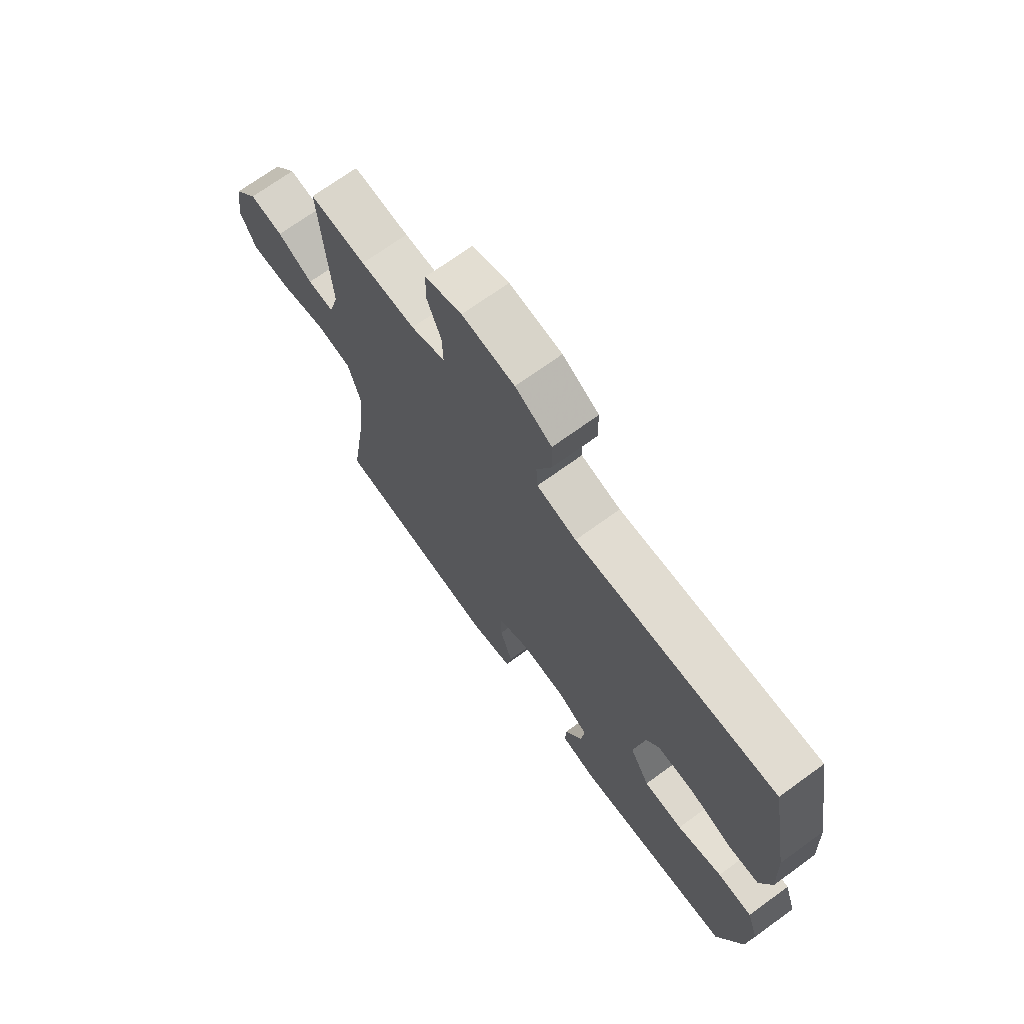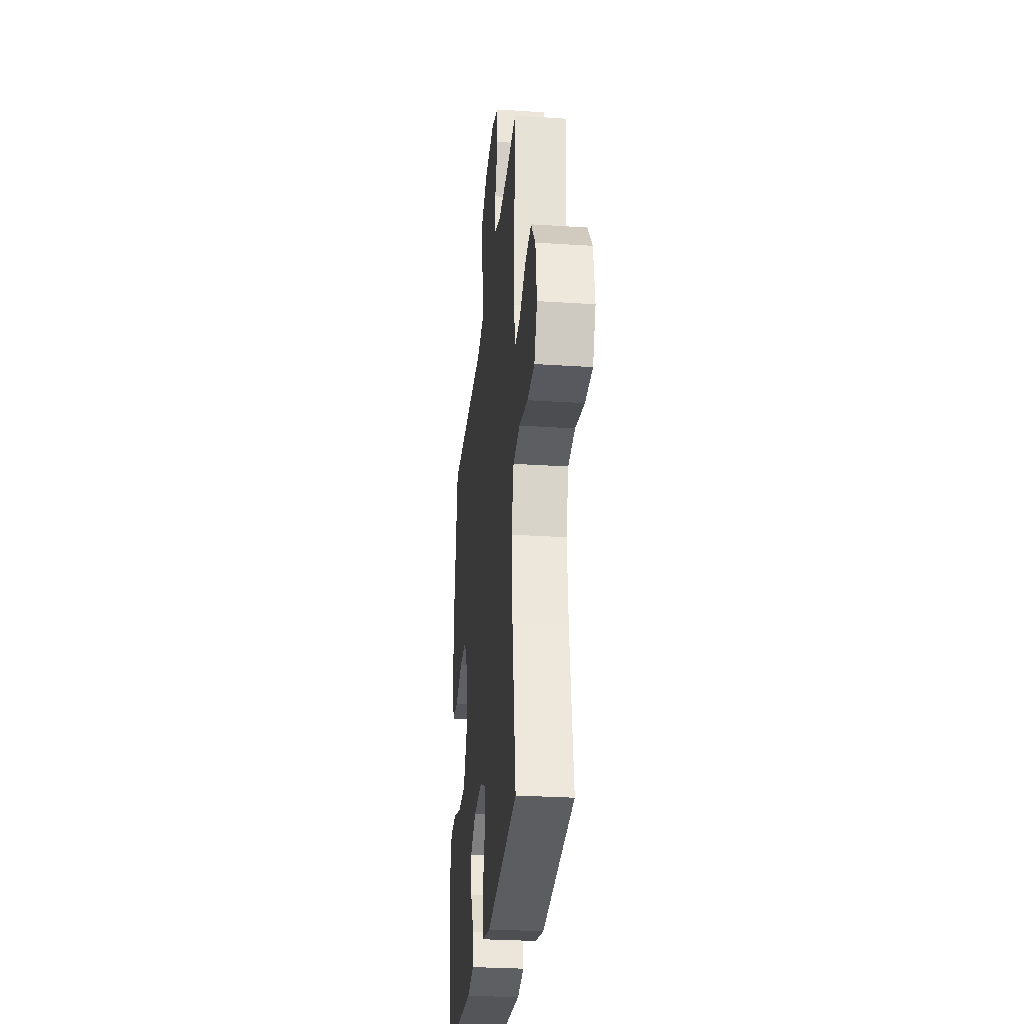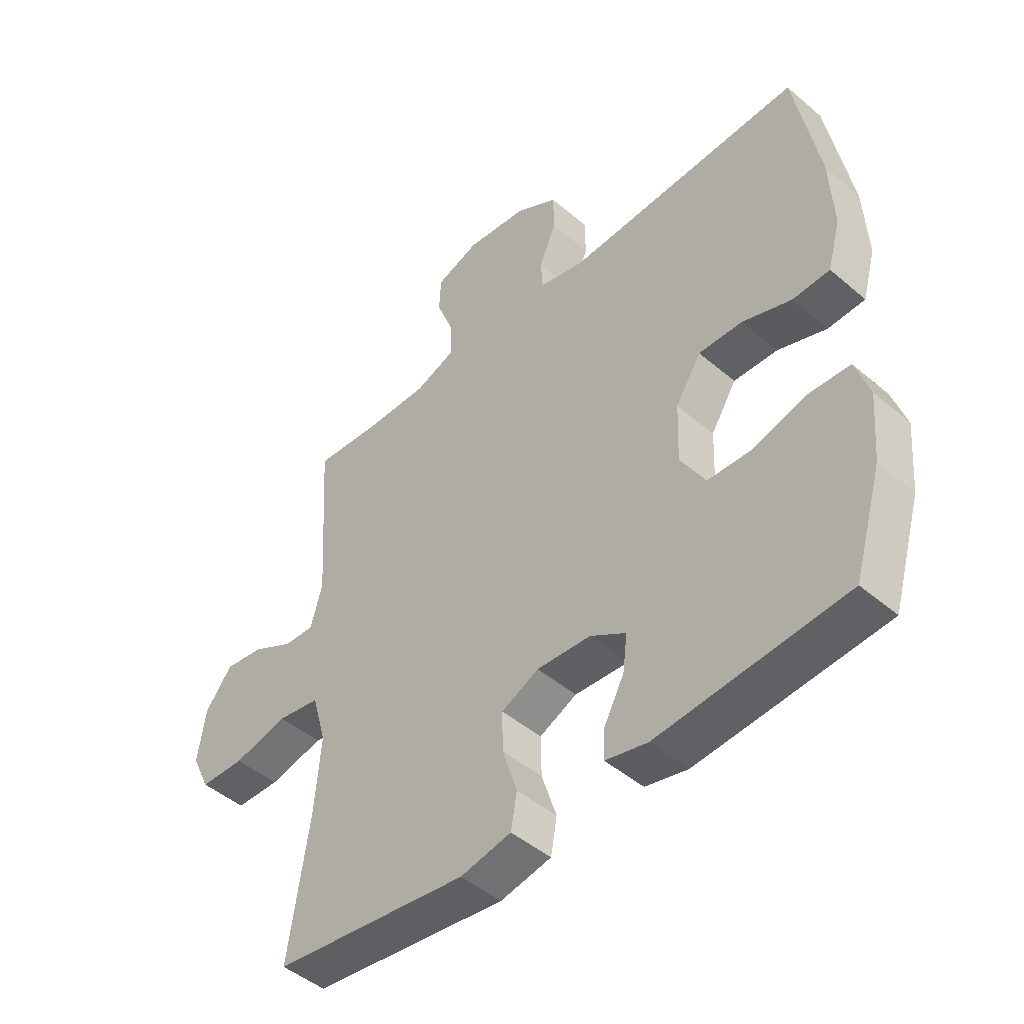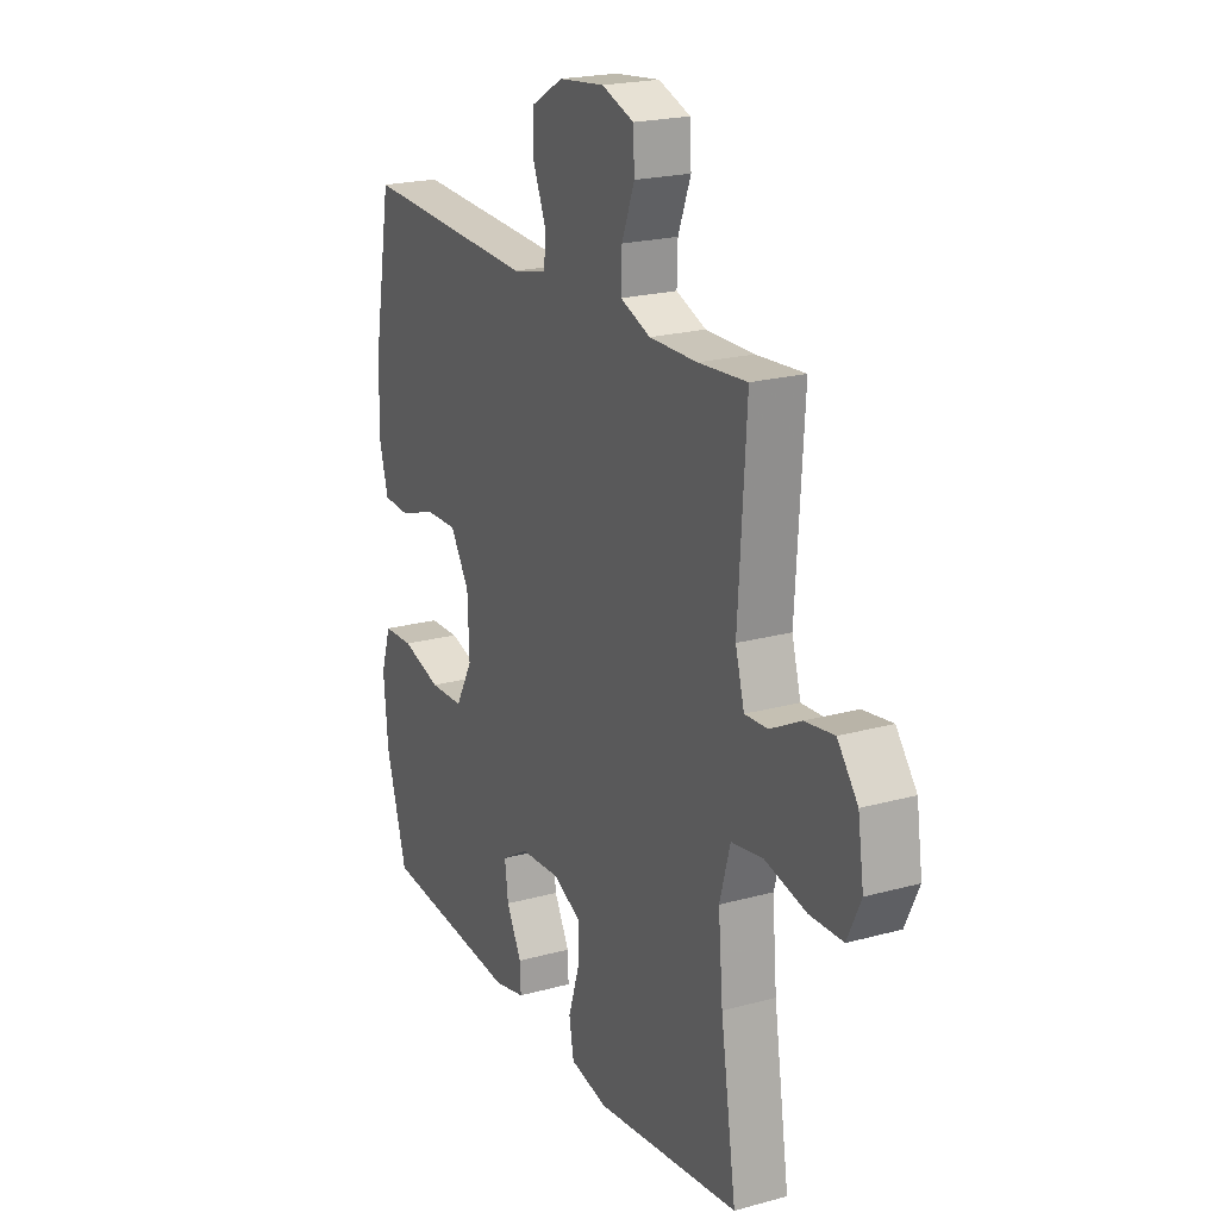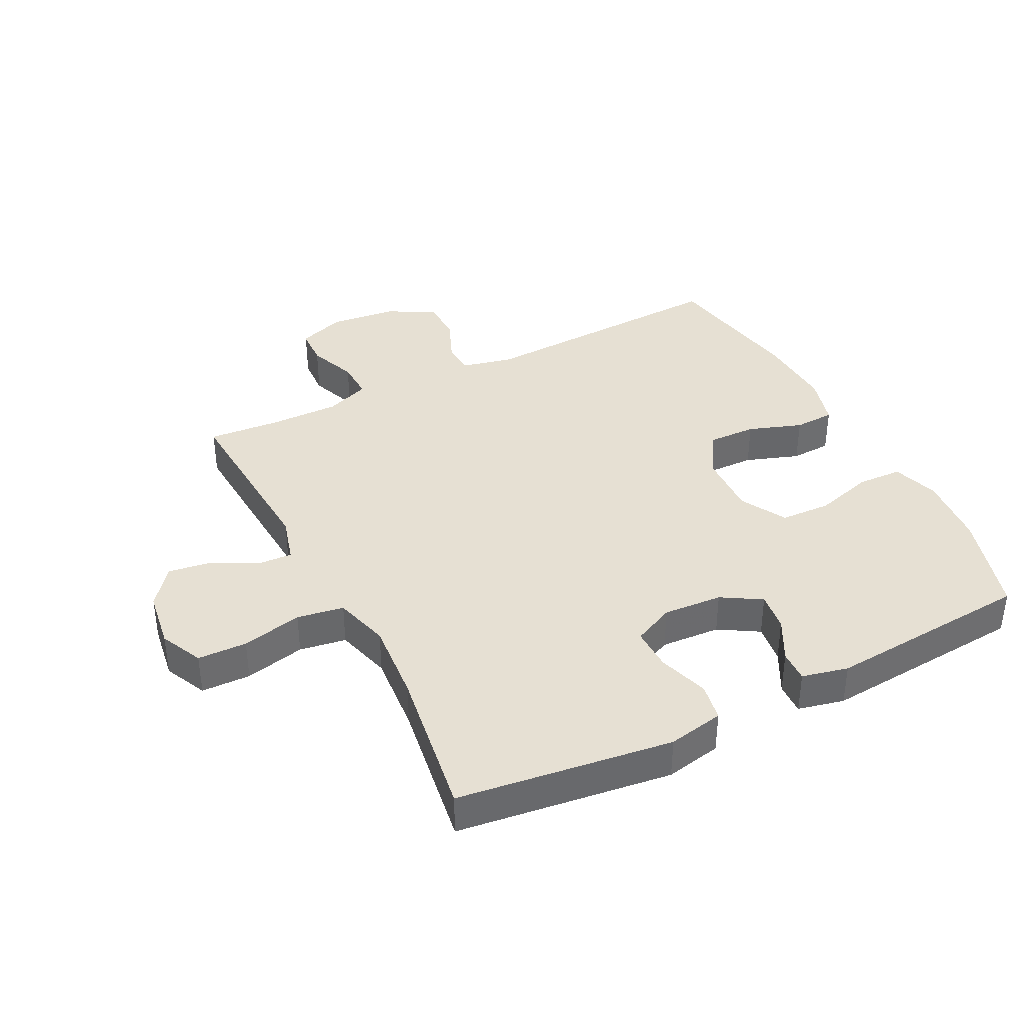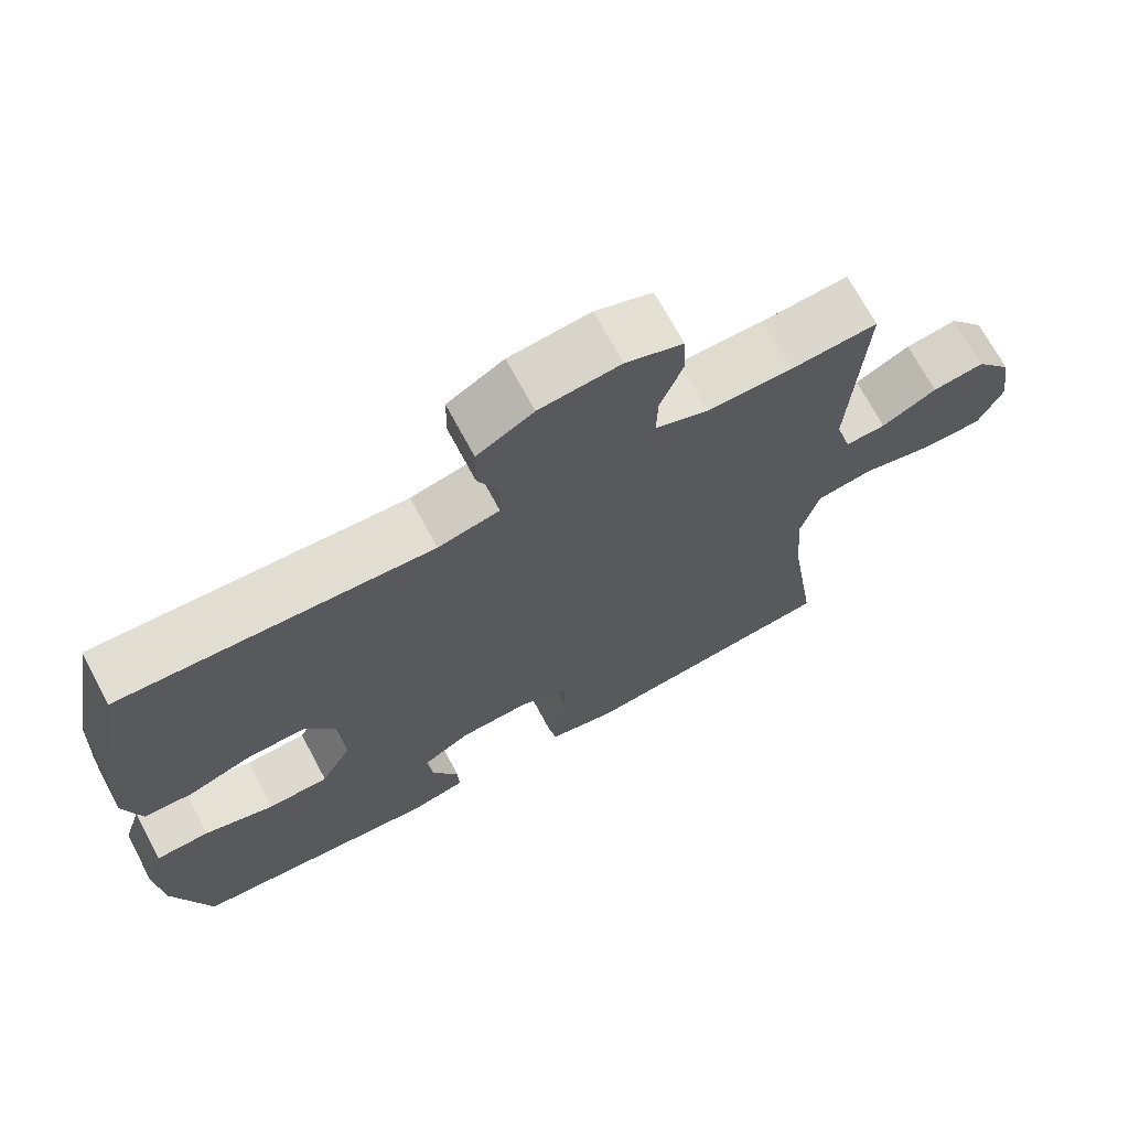
<metadata>
{"format":"obj","ext":"obj","renderer":"f3d","projection":"perspective","resolution":1024,"background":"white","views":[{"elev":70.7,"azim":-126.0,"up":"+Z"},{"elev":-28.9,"azim":84.4,"up":"+Z"},{"elev":-46.6,"azim":-134.1,"up":"+Z"},{"elev":21.2,"azim":63.9,"up":"+Z"},{"elev":38.3,"azim":153.1,"up":"+Y"},{"elev":69.9,"azim":-28.1,"up":"+Z"}]}
</metadata>
<code>
v -0.5 0.07 -0.5
v -0.55 0.07 -0.332
v -0.56 0.07 -0.216
v -0.536 0.07 -0.142
v -0.464 0.07 -0.139
v -0.37 0.07 -0.166
v -0.289 0.07 -0.163
v -0.248 0.07 -0.089
v -0.252 0.07 0.014
v -0.297 0.07 0.085
v -0.374 0.07 0.083
v -0.46 0.07 0.053
v -0.525 0.07 0.056
v -0.548 0.07 0.138
v -0.542 0.07 0.264
v -0.5 0.07 0.5
v -0.085 0.07 0.481
v -0.003 0.07 0.5
v 0 0.07 0.553
v -0.03 0.07 0.625
v -0.029 0.07 0.693
v 0.046 0.07 0.736
v 0.154 0.07 0.748
v 0.23 0.07 0.721
v 0.233 0.07 0.658
v 0.203 0.07 0.58
v 0.201 0.07 0.517
v 0.272 0.07 0.49
v 0.385 0.07 0.491
v 0.5 0.07 0.5
v 0.481 0.07 0.202
v 0.502 0.07 0.127
v 0.556 0.07 0.13
v 0.629 0.07 0.168
v 0.698 0.07 0.178
v 0.746 0.07 0.117
v 0.76 0.07 0.023
v 0.728 0.07 -0.045
v 0.649 0.07 -0.047
v 0.552 0.07 -0.025
v 0.477 0.07 -0.037
v 0.452 0.07 -0.126
v 0.463 0.07 -0.256
v 0.5 0.07 -0.5
v 0.156 0.07 -0.544
v 0.066 0.07 -0.526
v 0.055 0.07 -0.465
v 0.081 0.07 -0.384
v 0.082 0.07 -0.315
v 0.016 0.07 -0.284
v -0.079 0.07 -0.29
v -0.142 0.07 -0.328
v -0.134 0.07 -0.391
v -0.098 0.07 -0.459
v -0.096 0.07 -0.51
v -0.17 0.07 -0.527
v -0.5 0 -0.5
v -0.55 0 -0.332
v -0.56 0 -0.216
v -0.536 0 -0.142
v -0.464 0 -0.139
v -0.37 0 -0.166
v -0.289 0 -0.163
v -0.248 0 -0.089
v -0.252 0 0.014
v -0.297 0 0.085
v -0.374 0 0.083
v -0.46 0 0.053
v -0.525 0 0.056
v -0.548 0 0.138
v -0.542 0 0.264
v -0.5 0 0.5
v -0.085 0 0.481
v -0.003 0 0.5
v 0 0 0.553
v -0.03 0 0.625
v -0.029 0 0.693
v 0.046 0 0.736
v 0.154 0 0.748
v 0.23 0 0.721
v 0.233 0 0.658
v 0.203 0 0.58
v 0.201 0 0.517
v 0.272 0 0.49
v 0.385 0 0.491
v 0.5 0 0.5
v 0.481 0 0.202
v 0.502 0 0.127
v 0.556 0 0.13
v 0.629 0 0.168
v 0.698 0 0.178
v 0.746 0 0.117
v 0.76 0 0.023
v 0.728 0 -0.045
v 0.649 0 -0.047
v 0.552 0 -0.025
v 0.477 0 -0.037
v 0.452 0 -0.126
v 0.463 0 -0.256
v 0.5 0 -0.5
v 0.156 0 -0.544
v 0.066 0 -0.526
v 0.055 0 -0.465
v 0.081 0 -0.384
v 0.082 0 -0.315
v 0.016 0 -0.284
v -0.079 0 -0.29
v -0.142 0 -0.328
v -0.134 0 -0.391
v -0.098 0 -0.459
v -0.096 0 -0.51
v -0.17 0 -0.527
f 53 54 55 56
f 52 53 56 1
f 51 52 1 2
f 45 46 47 48
f 43 44 45 48
f 42 43 48 49
f 41 42 49 50
f 37 38 39 40
f 37 40 41
f 36 37 41
f 33 34 35 36
f 32 33 36 41
f 31 32 41 50
f 29 30 31 50
f 23 24 25 26
f 23 26 27
f 22 23 27
f 19 20 21 22
f 18 19 22 27
f 17 18 27 28
f 15 16 17
f 11 12 13 14
f 10 11 14 15
f 3 4 5 6
f 51 2 3 6
f 51 6 7
f 50 51 7 8
f 29 50 8 9
f 28 29 9 10
f 10 15 17 28
f 112 111 110 109
f 57 112 109 108
f 58 57 108 107
f 104 103 102 101
f 104 101 100 99
f 105 104 99 98
f 106 105 98 97
f 96 95 94 93
f 97 96 93
f 97 93 92
f 92 91 90 89
f 97 92 89 88
f 106 97 88 87
f 106 87 86 85
f 82 81 80 79
f 83 82 79
f 83 79 78
f 78 77 76 75
f 83 78 75 74
f 84 83 74 73
f 73 72 71
f 70 69 68 67
f 71 70 67 66
f 62 61 60 59
f 62 59 58 107
f 63 62 107
f 64 63 107 106
f 65 64 106 85
f 66 65 85 84
f 84 73 71 66
f 1 57 58 2
f 2 58 59 3
f 3 59 60 4
f 4 60 61 5
f 5 61 62 6
f 6 62 63 7
f 7 63 64 8
f 8 64 65 9
f 9 65 66 10
f 10 66 67 11
f 11 67 68 12
f 12 68 69 13
f 13 69 70 14
f 14 70 71 15
f 15 71 72 16
f 16 72 73 17
f 17 73 74 18
f 18 74 75 19
f 19 75 76 20
f 20 76 77 21
f 21 77 78 22
f 22 78 79 23
f 23 79 80 24
f 24 80 81 25
f 25 81 82 26
f 26 82 83 27
f 27 83 84 28
f 28 84 85 29
f 29 85 86 30
f 30 86 87 31
f 31 87 88 32
f 32 88 89 33
f 33 89 90 34
f 34 90 91 35
f 35 91 92 36
f 36 92 93 37
f 37 93 94 38
f 38 94 95 39
f 39 95 96 40
f 40 96 97 41
f 41 97 98 42
f 42 98 99 43
f 43 99 100 44
f 44 100 101 45
f 45 101 102 46
f 46 102 103 47
f 47 103 104 48
f 48 104 105 49
f 49 105 106 50
f 50 106 107 51
f 51 107 108 52
f 52 108 109 53
f 53 109 110 54
f 54 110 111 55
f 55 111 112 56
f 56 112 57 1

</code>
